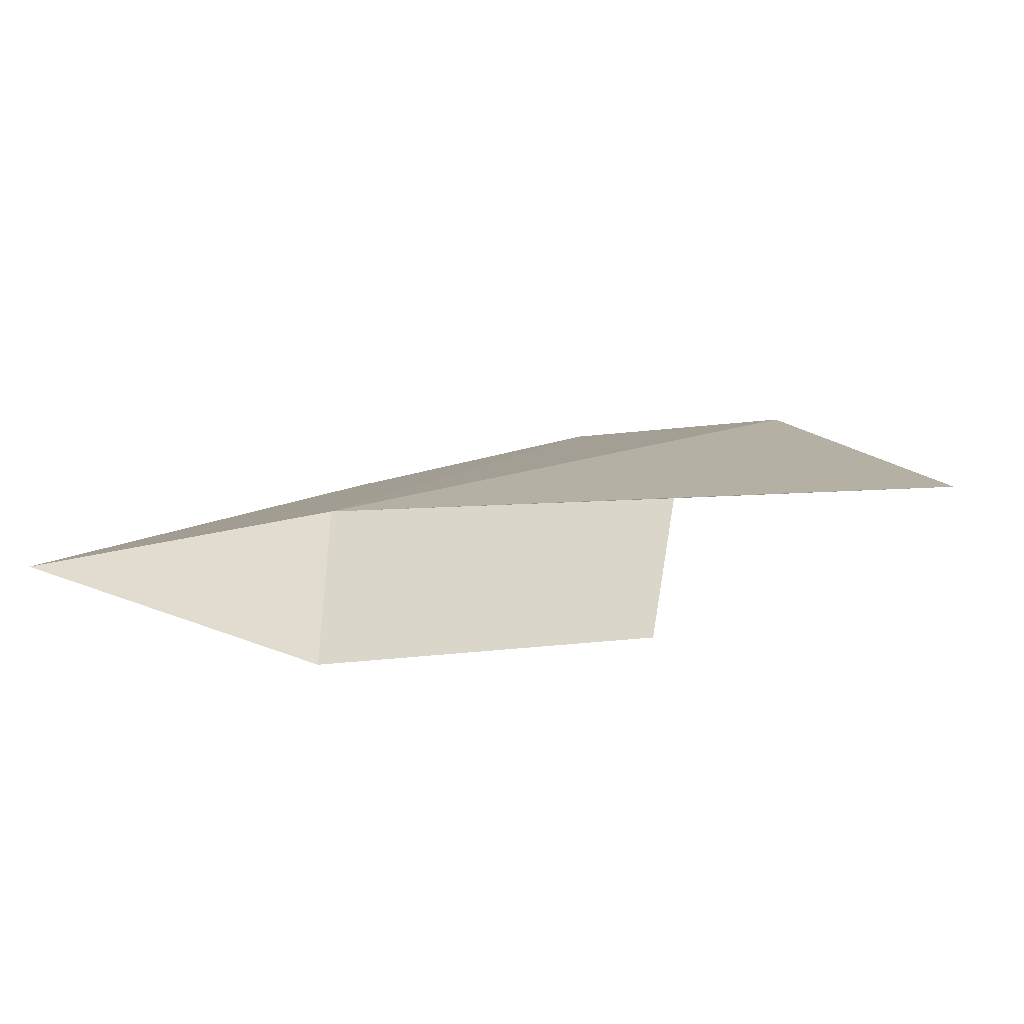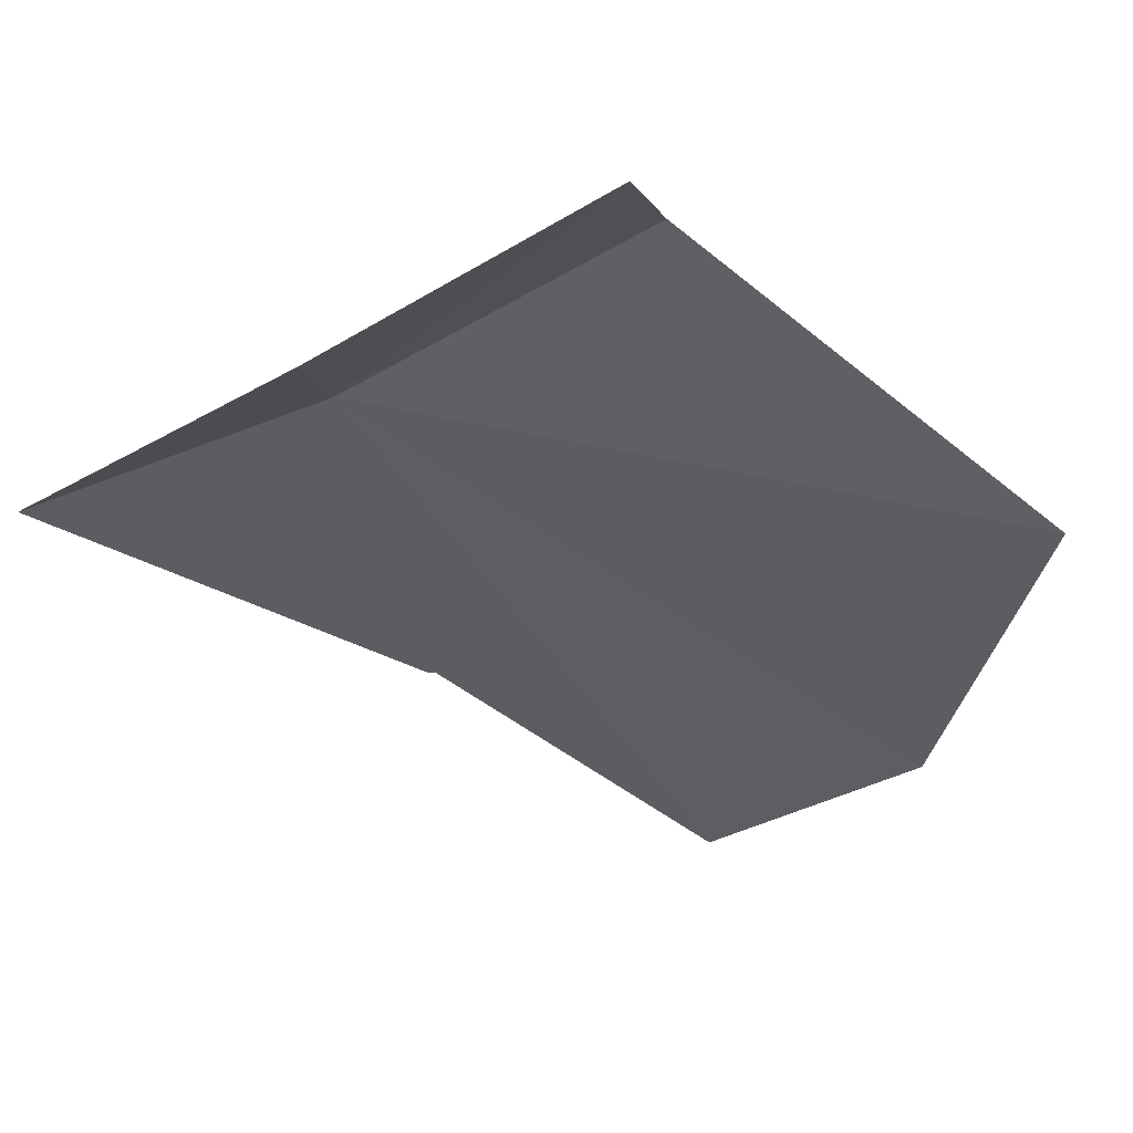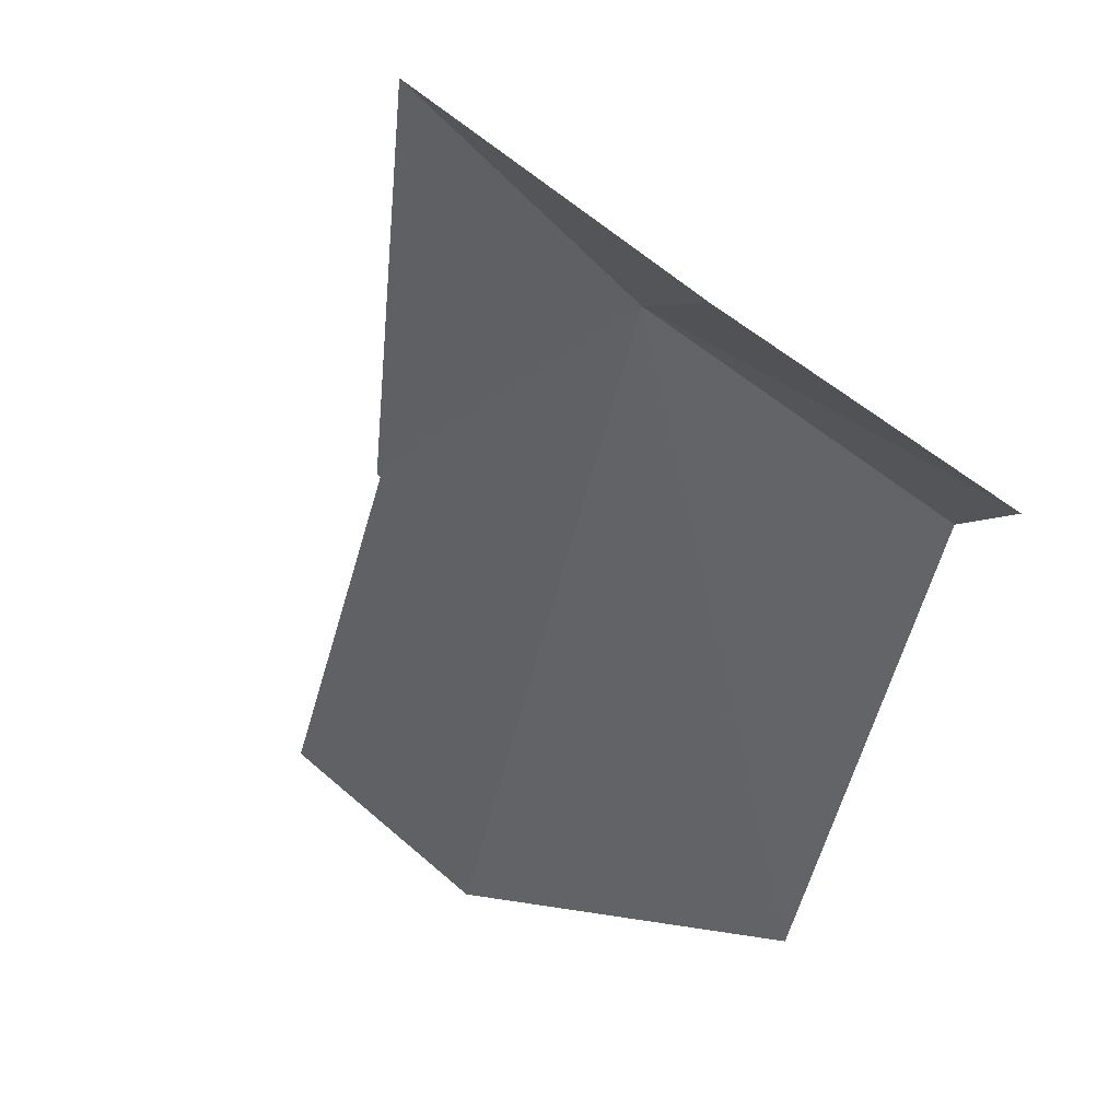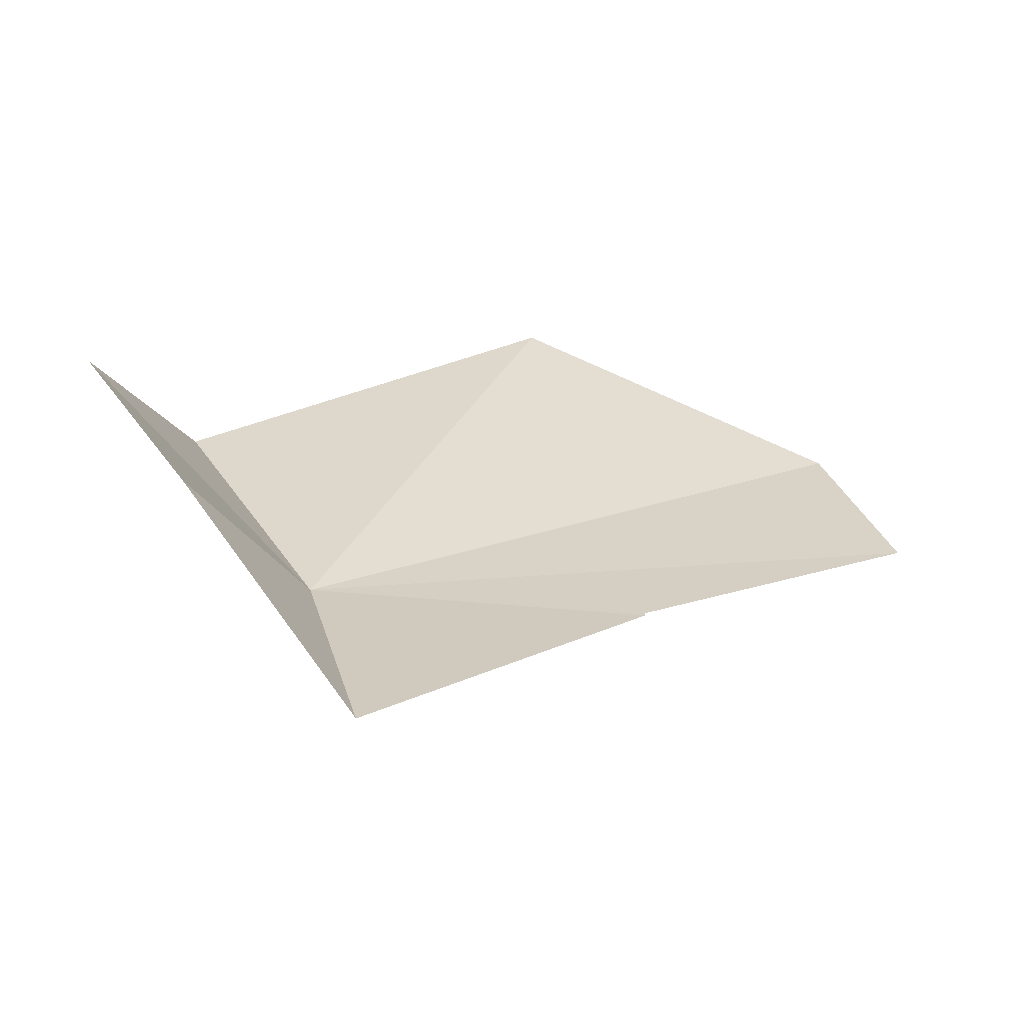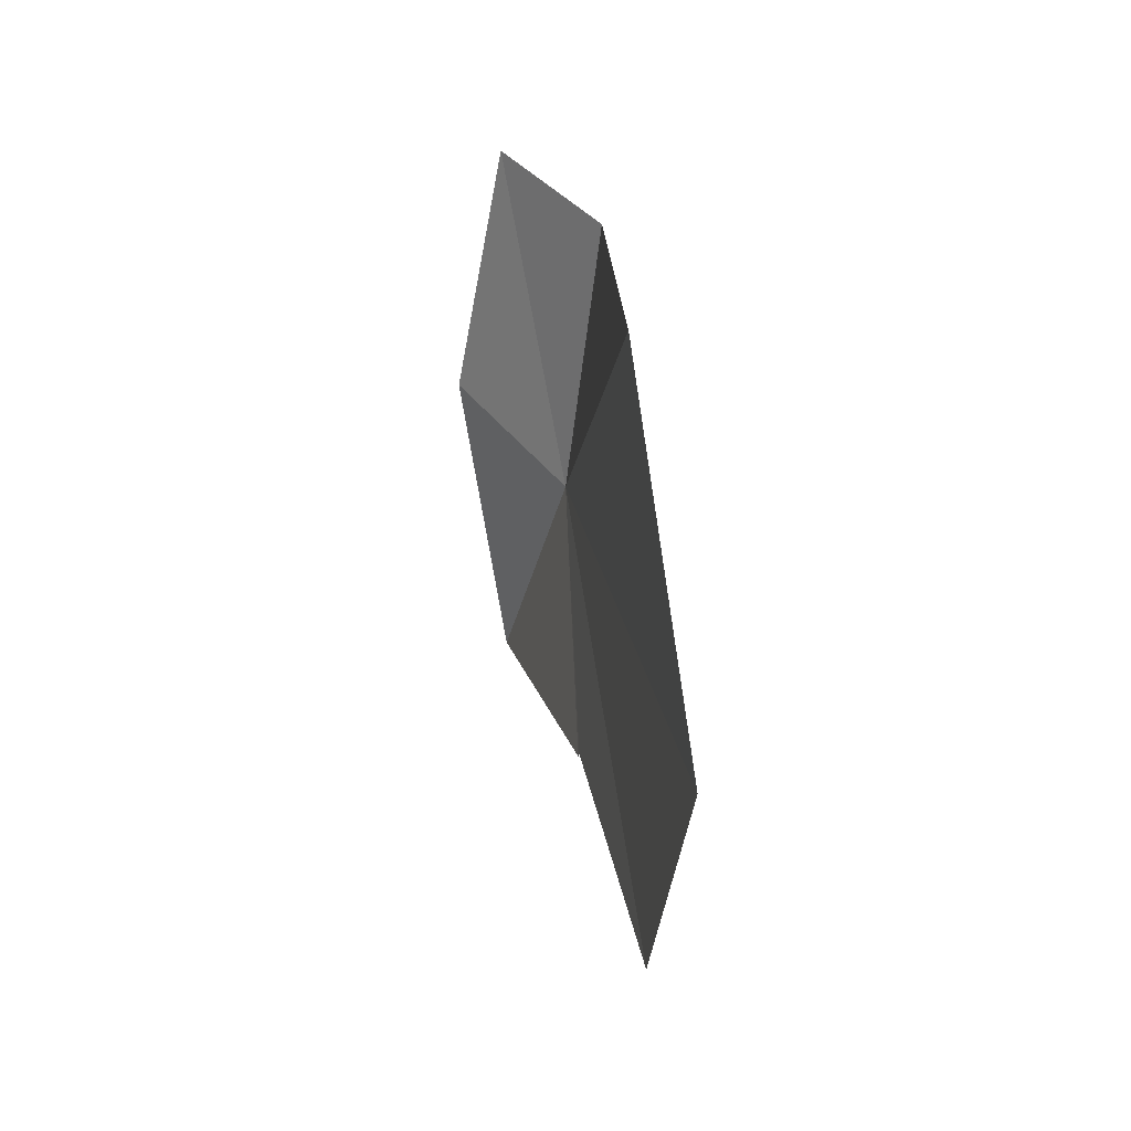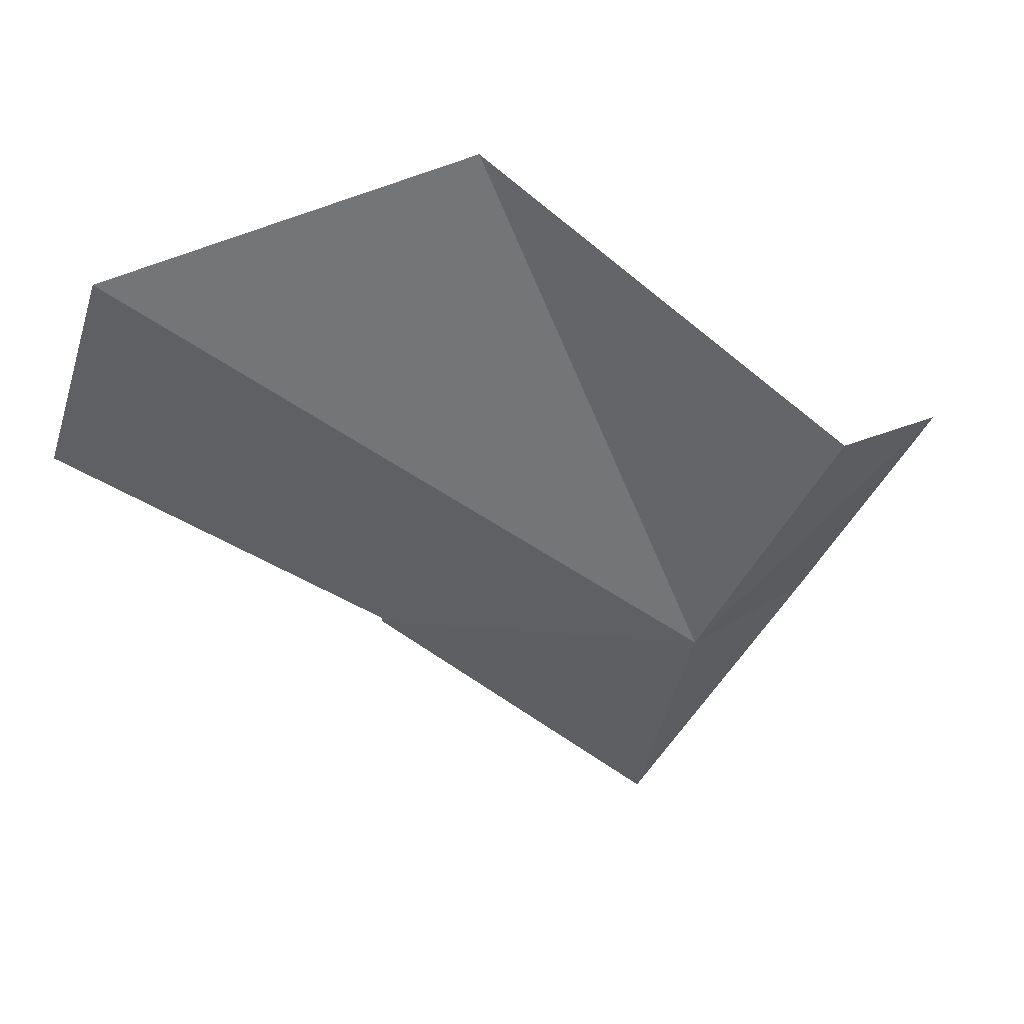
<metadata>
{"format":"obj","ext":"obj","renderer":"f3d","projection":"perspective","resolution":1024,"background":"white","views":[{"elev":-28.2,"azim":-97.9,"up":"+Y"},{"elev":-75.5,"azim":-87.8,"up":"+Y"},{"elev":-73.9,"azim":-151.2,"up":"+Y"},{"elev":-53.3,"azim":20.4,"up":"+Z"},{"elev":59.5,"azim":121.2,"up":"+Z"},{"elev":32.5,"azim":-152.7,"up":"+Z"}]}
</metadata>
<code>
v -200.4 1.624 70.04
v -200.7 0.7324 69.99
v -200 1.458 68.72
v -201.4 0.6244 71.29
v -201.1 1.408 71.45
v -199.5 2.494 73.24
v -198 3.712 72.73
v -197.6 3.722 71.64
v -198.9 2.616 70.35
v -198.9 2.612 70.32
f 1 3 2
f 1 2 4
f 1 4 5
f 1 6 7
f 1 7 8
f 1 9 10
f 1 10 3
f 1 5 6
f 1 8 9

</code>
